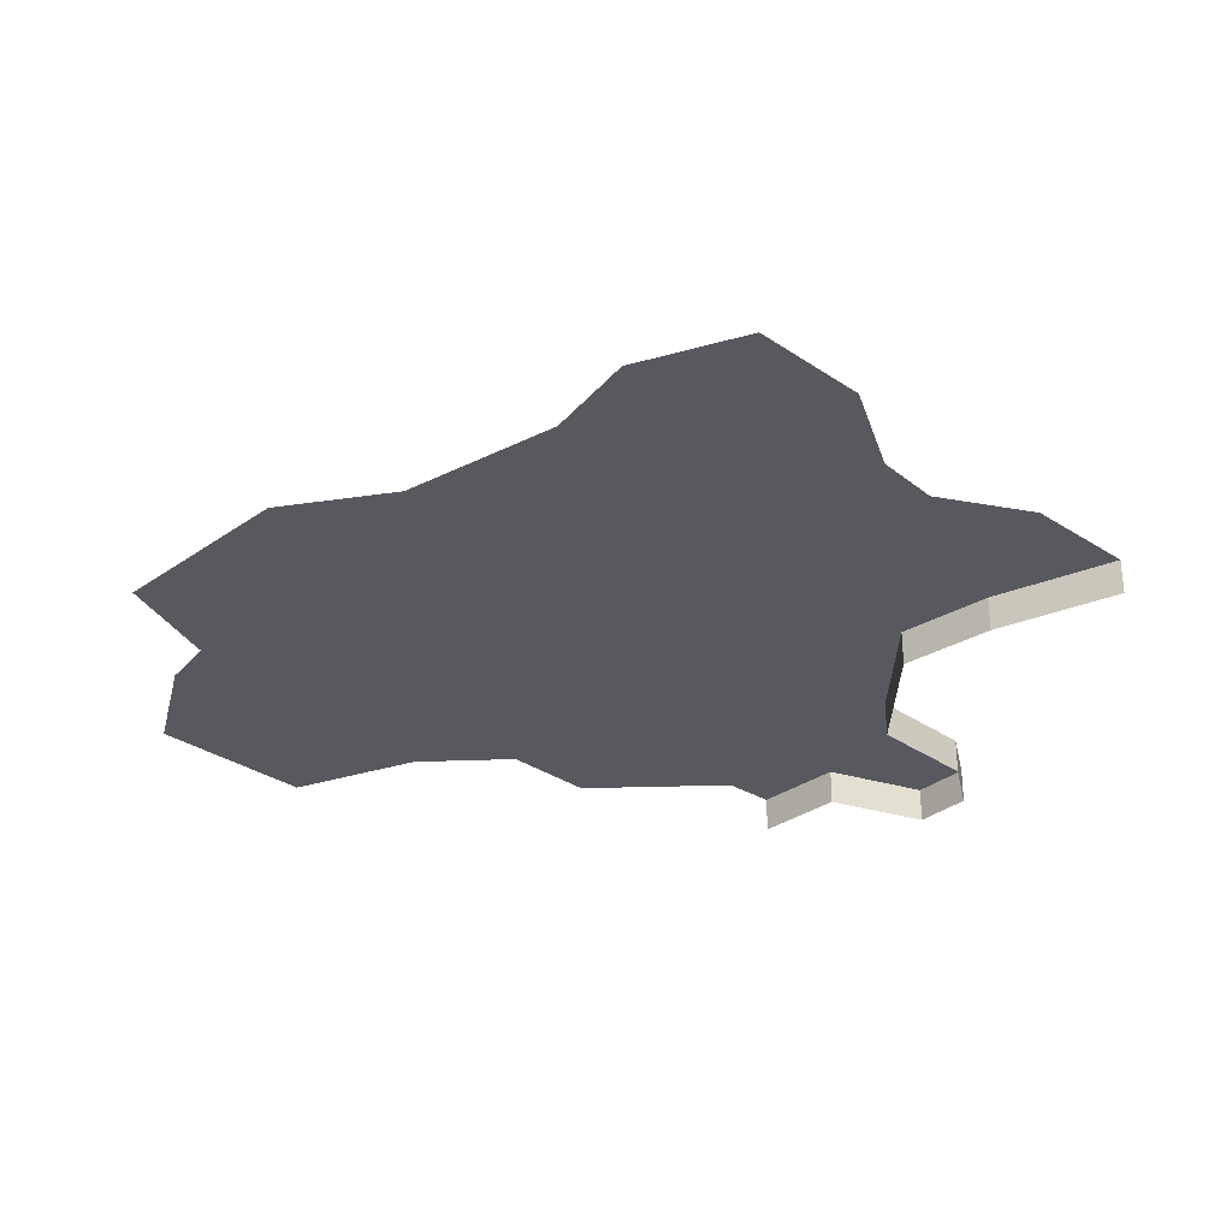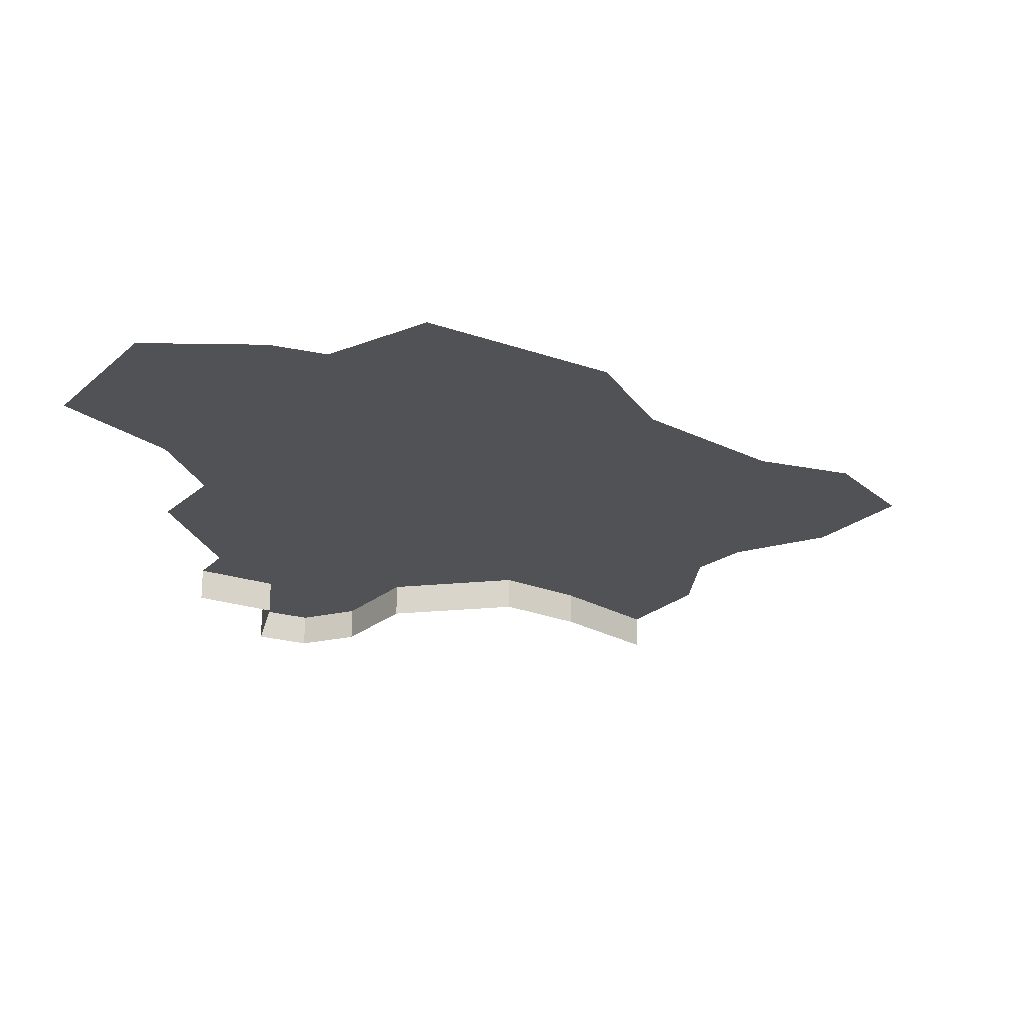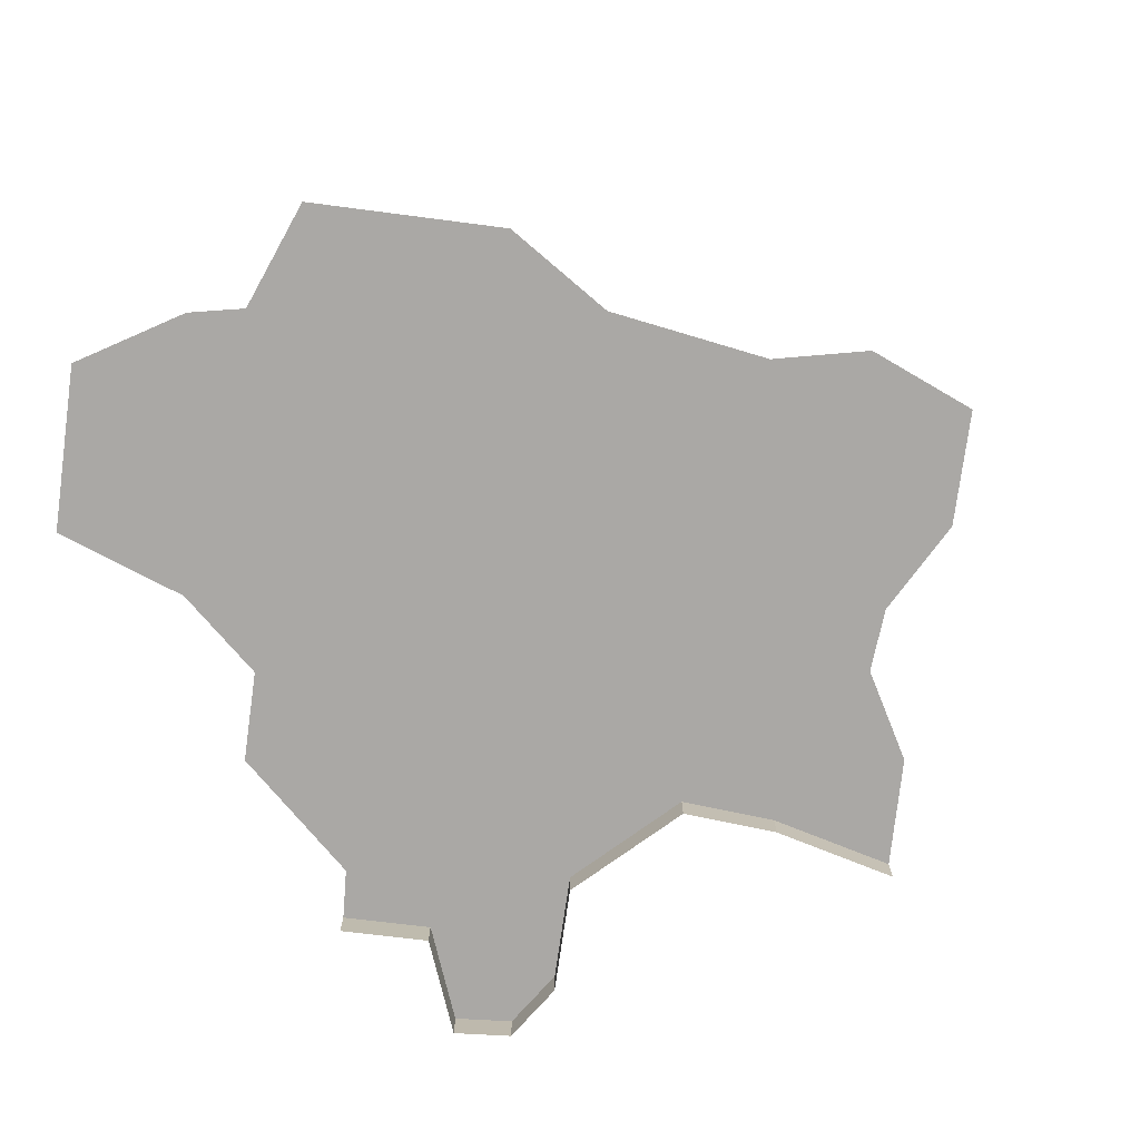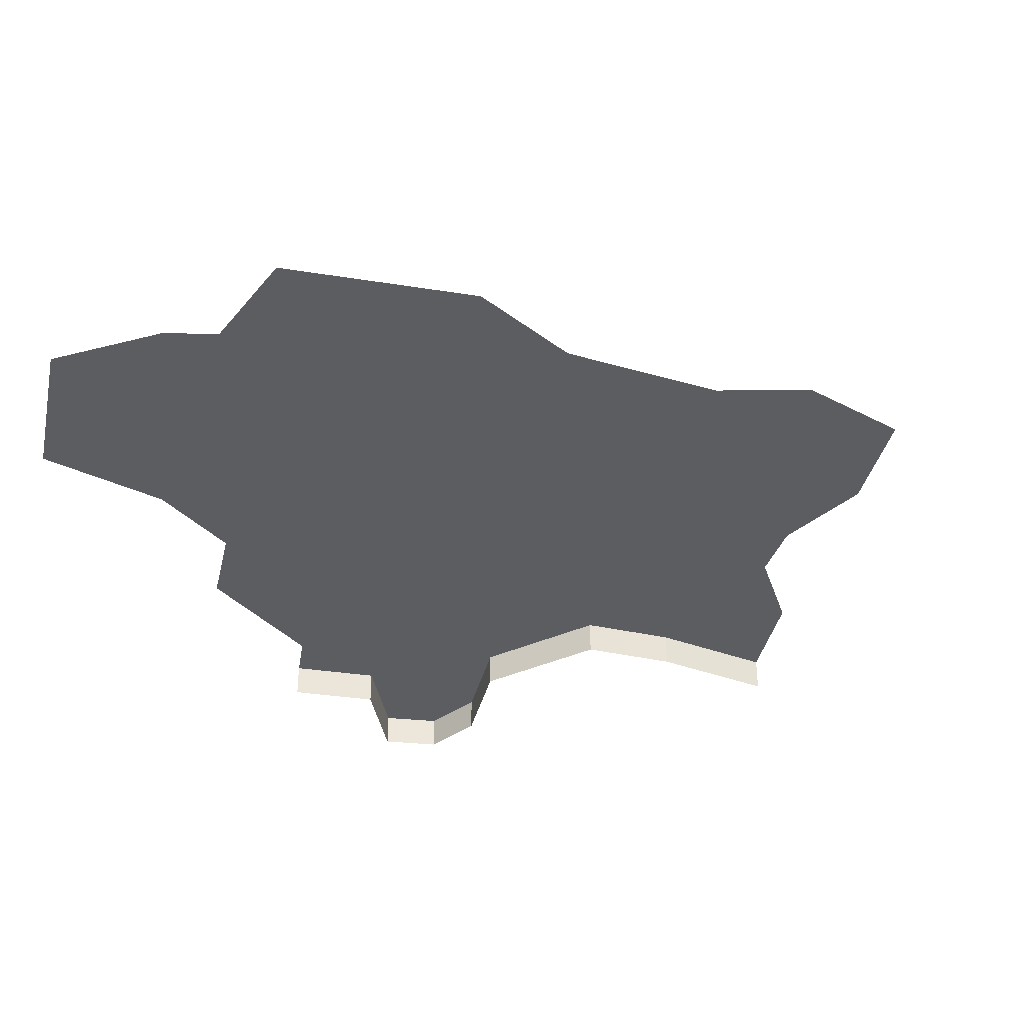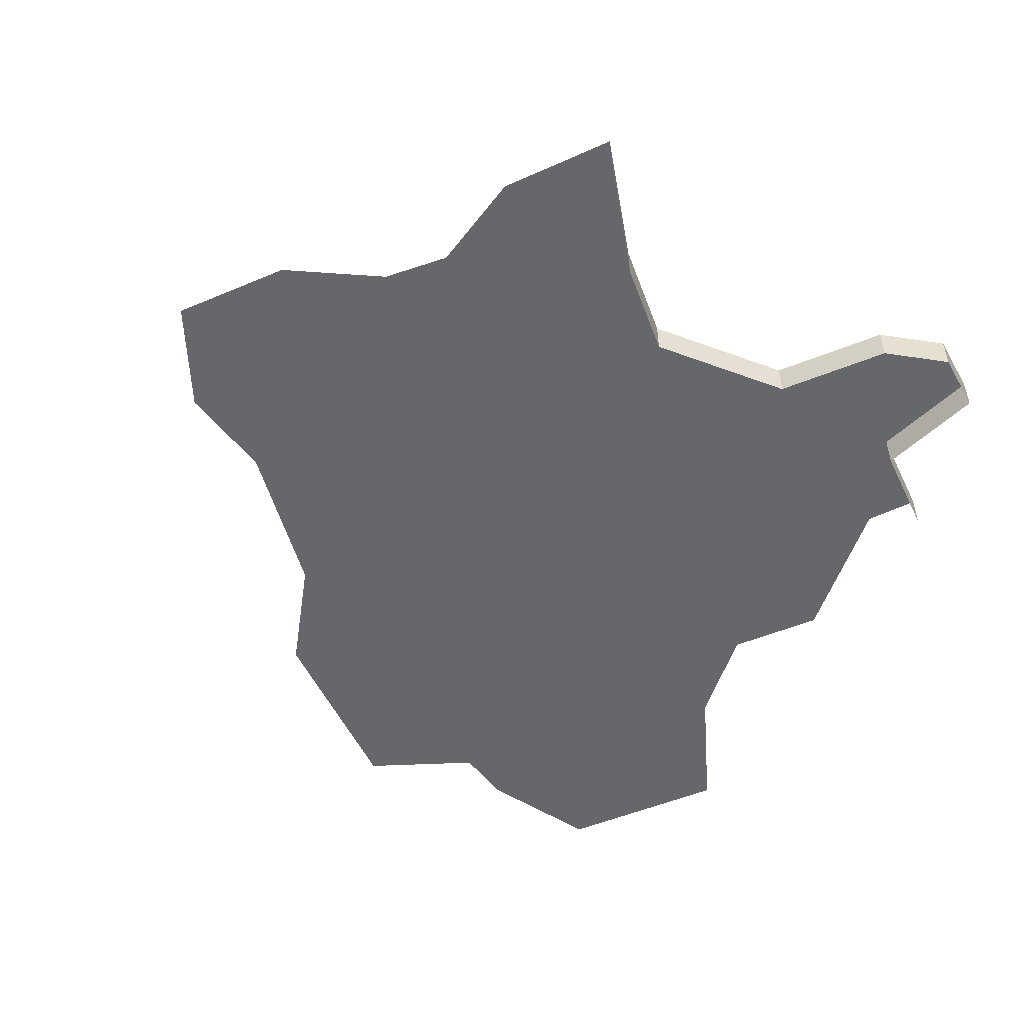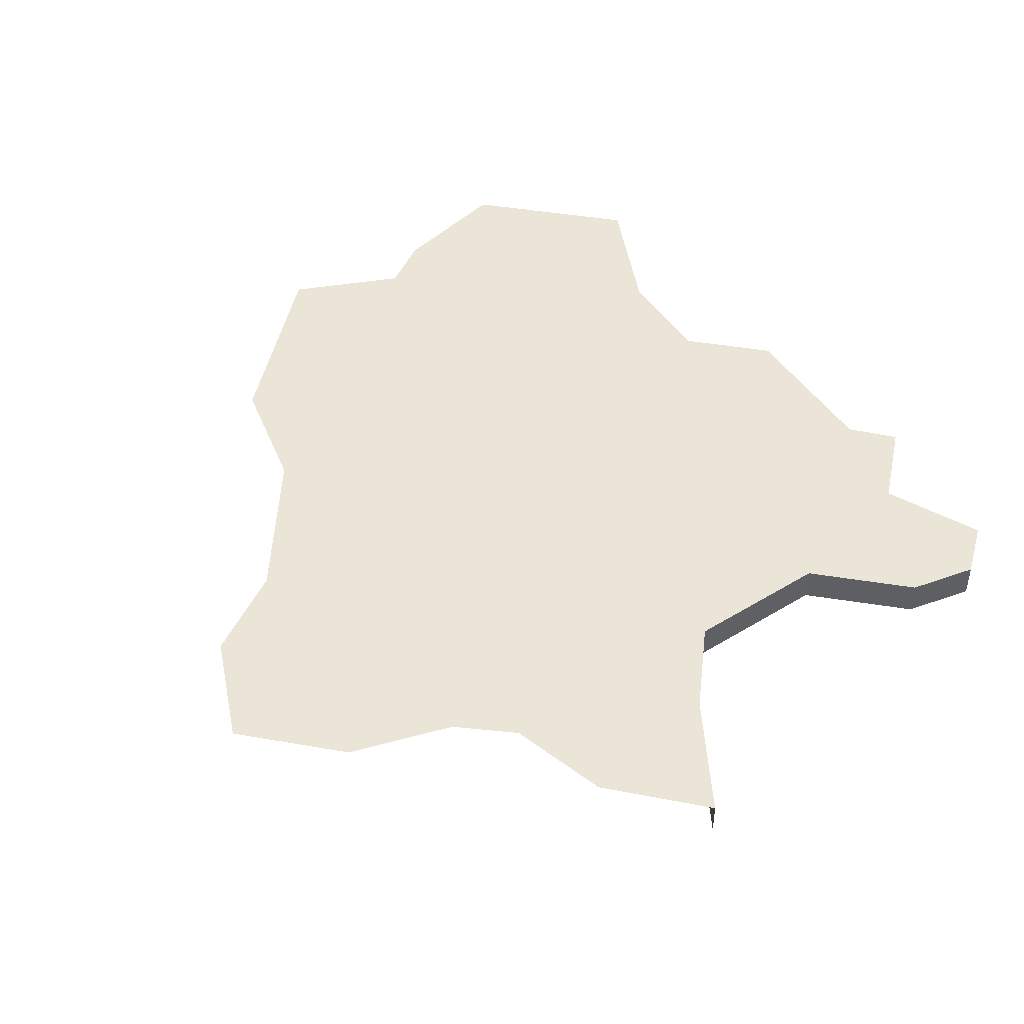
<metadata>
{"format":"obj","ext":"obj","renderer":"f3d","projection":"perspective","resolution":1024,"background":"white","views":[{"elev":-30.3,"azim":-91.1,"up":"+Y"},{"elev":-21.2,"azim":-169.3,"up":"+Y"},{"elev":-75.2,"azim":-144.0,"up":"+Y"},{"elev":-35.6,"azim":-148.6,"up":"+Y"},{"elev":-52.0,"azim":-22.0,"up":"+Y"},{"elev":45.9,"azim":-35.2,"up":"+Y"}]}
</metadata>
<code>
o province_076
v -1.425 0.006502 -0.4022
v -1.439 0.006502 -0.4593
v -1.468 0.006502 -0.485
v -1.526 0.006502 -0.5035
v -1.574 0.006502 -0.5535
v -1.546 0.006502 -0.6149
v -1.117 0.006502 -0.5399
v -1.111 0.006502 -0.6303
v -1.149 0.006502 -0.6696
v -1.144 0.006502 -0.7303
v -1.108 0.006502 -0.8028
v -1.177 0.006502 -0.8742
v -1.247 0.006502 -0.8587
v -1.276 0.006502 -0.8409
v -1.338 0.006502 -0.8694
v -1.422 0.006502 -0.7897
v -1.439 0.006502 -0.7207
v -1.497 0.006502 -0.6446
v -1.381 0.006502 -0.3531
v -1.341 0.006502 -0.4162
v -1.304 0.006502 -0.4579
v -1.222 0.006502 -0.4579
v -1.177 0.006502 -0.4116
v -1.139 0.006502 -0.403
v -1.112 0.006502 -0.4246
v -1.097 0.006502 -0.517
v -1.136 0.006502 -0.4812
v -1.381 -0.0135 -0.3531
v -1.341 -0.0135 -0.4162
v -1.304 -0.0135 -0.4579
v -1.222 -0.0135 -0.4579
v -1.177 -0.0135 -0.4116
v -1.139 -0.0135 -0.403
v -1.112 -0.0135 -0.4246
v -1.097 -0.0135 -0.517
v -1.136 -0.0135 -0.4812
f 14 17 9
f 19 29 20
f 20 30 21
f 21 31 22
f 22 32 23
f 23 33 24
f 24 34 25
f 27 35 26
f 25 36 27
f 1 19 20
f 1 20 2
f 20 21 2
f 22 23 27
f 23 24 27
f 2 21 3
f 21 22 9
f 3 21 18
f 5 4 6
f 4 3 18
f 18 21 17
f 24 25 27
f 27 26 7
f 4 18 6
f 15 16 14
f 16 17 14
f 17 21 9
f 22 27 7
f 7 8 9
f 10 11 12
f 22 7 9
f 9 10 14
f 10 12 13
f 14 10 13
f 19 28 29
f 20 29 30
f 21 30 31
f 22 31 32
f 23 32 33
f 24 33 34
f 27 36 35
f 25 34 36

</code>
